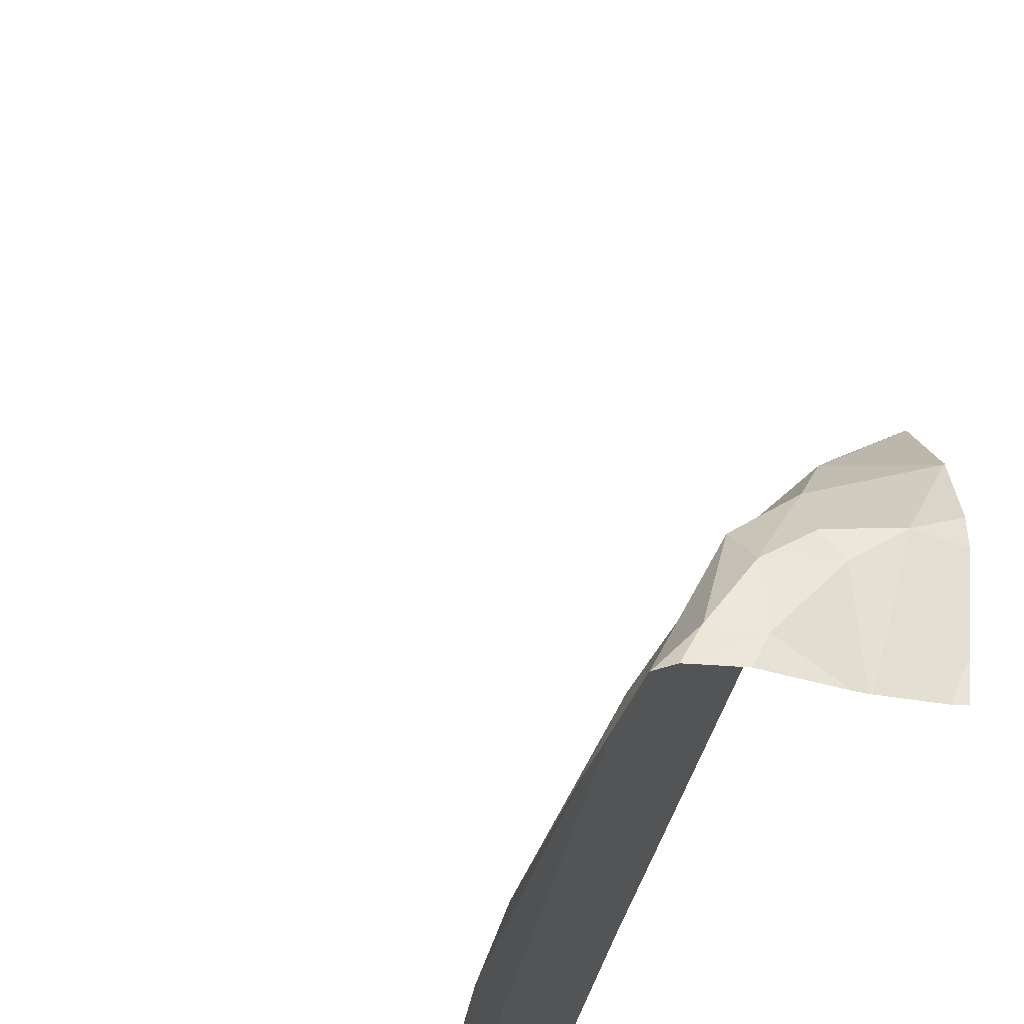
<metadata>
{"format":"obj","ext":"obj","renderer":"f3d","projection":"perspective","resolution":1024,"background":"white","views":[{"elev":-31.3,"azim":159.9,"up":"+Y"}]}
</metadata>
<code>
v -127.3 201.5 499.3
v -126.7 201.5 498.9
v -126.6 201.5 499.2
v -127.4 200.8 490.8
v -127.5 200.7 490.8
v -126.6 201.5 499.2
v -127.1 200.8 483.2
v -126.7 200.7 483.2
v -126.6 201.5 486.4
v -126.6 201.5 486.4
v -127.2 200.6 483.2
v -126.6 201.5 499.2
v -126.6 201 496.9
v -127.3 201.5 483.2
v -126.7 201.5 498.7
v -126.6 201.5 499.2
v -126.8 201.5 499.3
v -127.4 200.8 490.8
v -127.3 200.7 490.8
v -127.2 200.9 490.9
v -127.2 200.7 490.9
v -127.2 200.7 490.8
v -126.7 201.5 498.9
v -127.2 200.8 490.8
v -126.6 201.5 483.2
v -126.6 201.5 499
v -126.8 201.5 483.2
v -127.4 200.7 489.2
v -126.6 201.5 499.1
v -127.2 201.5 499.3
v -126.6 201.3 497
v -126.8 200.6 483.2
v -127.1 200.6 483.2
v -126.6 200.7 496.8
v -127.2 200.7 497.1
v -127.2 200.8 497.1
v -127.1 200.7 497.1
v -126.6 200.8 497
v -127.2 200.6 483.2
v -126.6 200.7 497.1
v -127.4 200.7 497.1
v -127.5 201.5 499.4
v -127.1 201.5 499.3
v -126.7 201.5 498.7
v -126.8 201.5 499.3
v -127.4 200.6 490.8
v -127.2 200.6 490.8
v -126.8 201.5 499.3
v -127.2 200.6 497.1
v -127.1 200.6 497
v -127.1 200.8 497.1
v -127.5 200.8 497.2
v -126.9 201.5 499.3
v -127 200.8 497.1
v -126.9 200.6 497
v -127.3 200.6 483.2
v -126.6 200.6 497.1
v -126.6 200.8 496.9
v -126.6 200.7 496.8
v -126.6 200.7 496.9
v -127 201.5 499.3
v -126.8 200.8 497.1
v -127 201.5 499.3
v -127.5 200.6 489.3
v -127.4 200.6 490.8
v -127.4 200.6 490.8
v -126.6 200.8 497.1
v -126.7 200.8 497.1
v -127.4 200.6 490.8
v -127.5 200.6 490.8
v -126.6 201.3 497
v -127.2 201.5 499.3
v -127.1 200.6 490.8
v -127 200.9 488.3
v -127.4 201.5 499.3
v -126.6 201.5 486.5
v -127.3 201.5 499.3
v -127.4 201.5 499.3
v -127.2 200.8 491.3
v -127.3 200.7 492.3
v -127.2 201.1 497.2
v -127.3 201.2 497.2
v -127.1 201.1 497.2
v -127.3 200.8 490.8
v -127.3 200.9 490.9
v -126.6 201 496.9
v -127.4 201.1 491.2
v -127.4 201.1 491
v -127.3 201.2 483.2
v -127.3 201.4 483.2
v -127.1 201.4 483.2
v -126.6 200.8 496.9
v -126.8 201.1 483.2
v -126.6 201.1 496.9
v -126.6 200.7 497.1
v -127.1 200.6 490.8
v -126.6 200.7 497.1
v -127.3 200.9 491
v -127.5 201 490.9
v -126.6 201.2 496.9
v -127.4 201 490.9
v -126.6 200.7 496.9
v -126.6 200.6 497.1
v -126.6 200.9 496.9
v -126.6 201.1 496.9
v -127.1 200.6 490.8
v -126.6 201.5 499.2
v -126.6 200.7 483.2
v -127.5 201.2 499.3
v -127.5 201.2 498.8
v -127.3 201.2 499
v -127.4 201.2 498.7
v -126.6 201 496.9
v -126.6 200.9 496.9
v -127.3 201.3 498.6
v -127.2 201.3 498.3
v -127.4 201.3 498.3
v -126.6 201.5 483.2
v -127.4 201.1 497.2
v -127.2 200.9 497.1
v -127.2 200.8 497.1
v -127.2 200.9 497.1
v -127.5 201.1 499.2
v -127.3 201.2 499.2
v -127.5 201.1 499.2
v -127.2 201.3 499.2
v -127.1 201.2 499.2
v -127.3 201.2 499.2
v -127.4 201.1 499.2
v -127.4 201.1 499.2
v -127.3 201.2 499.2
v -127.5 201.2 499.3
v -126.6 200.7 496.8
v -126.6 201.5 499.1
v -127.1 201.3 499.1
v -127 201.3 499.2
v -126.8 201.5 499
v -127 201.3 499.2
v -126.9 201.4 499.2
v -126.8 201.1 496.9
v -126.7 201.1 496.9
v -126.8 201.1 497.1
v -127.2 201 497.2
v -127.3 201.2 497.2
v -127.3 200.9 497.2
v -126.6 200.9 496.9
v -126.7 200.9 497
v -126.9 201 497.1
v -126.8 201 497.2
v -126.8 200.9 497.1
v -126.7 200.9 497.2
v -127 201.4 497.5
v -126.9 201.5 497.4
v -126.9 201.4 497.3
v -126.9 201.3 497.3
v -126.9 201.2 497.2
v -127 201.2 497.2
v -127 201.2 497.2
v -126.7 201 496.9
v -127.3 201.3 498.2
v -126.7 201 497.2
v -126.6 200.8 497.1
v -126.6 200.8 496.8
v -126.7 201 496.9
v -126.6 201 496.9
v -127.1 200.6 490.8
v -127.5 201.2 499
v -126.8 201.5 497.9
v -127 201.4 497.9
v -126.8 201.5 498
v -127.1 201.4 497.4
v -127.1 201.4 497.5
v -127 201.4 497.4
v -126.6 200.6 497.1
v -127.5 200.6 497.1
v -126.9 201.3 497.3
v -126.9 201.4 497.3
v -127.5 201.2 497.3
v -127.5 201.2 497.4
v -127.4 201.3 497.3
v -127.4 201.3 497.3
v -127.3 201.3 497.3
v -127 201.4 497.4
v -126.9 201.4 497.3
v -127.1 201.4 497.3
v -126.7 201.5 498.6
v -126.7 201.5 498.7
v -127.1 200.6 497
v -127.2 200.6 497.1
v -126.8 201.5 498.9
v -126.7 201.5 499
v -126.7 201.5 499.1
v -126.6 201.5 499.2
v -127.2 200.6 497.1
v -126.9 200.6 497
v -127.4 200.6 497.1
v -126.6 201.5 499.2
v -126.7 201.4 499.2
v -126.8 201.4 499.2
v -127.3 201.3 497.3
v -127.3 201.3 497.4
v -127.2 201.3 497.4
v -126.7 200.9 497.2
v -127.5 201.2 498.1
v -126.6 201.5 499.2
v -127.3 201.3 499.2
v -127.3 201.3 499.3
v -126.6 200.8 483.2
v -127.2 201.5 483.2
v -126.6 201.5 497
v -127.1 201 497.2
v -127.4 201.2 497.2
v -127.5 201.2 497.3
v -127.3 200.8 497.1
v -127.3 200.9 497.2
v -127.1 201.3 497.2
v -127.2 201.3 497.3
v -127.2 201.4 497.3
v -127 201 497.2
v -127.4 201.2 497.3
v -127.4 201.3 497.7
v -127.2 201.3 497.7
v -127.4 201.3 497.6
v -127 201.2 497.2
v -127.1 201.4 498.2
v -127.2 201.3 498
v -127.5 201.2 498.7
v -127.2 201.3 498.8
v -126.6 200.7 496.9
v -127.5 201.2 497.6
v -127.3 201.3 498.7
v -127.3 201.3 497.9
v -127.1 201.4 497.8
v -126.7 201.5 498
v -127.1 201.4 497.3
v -126.7 200.6 497
v -127.2 201.4 497.3
v -127.5 201.2 497.3
v -127.1 201.4 497.3
v -126.6 201.1 483.2
v -126.6 200.7 496.8
v -126.7 201.5 498.1
v -126.6 200.6 483.2
v -126.7 201.5 498.6
v -127.1 201.3 499.2
v -127.1 201.3 499.2
v -127.2 201.3 499.1
v -127.1 201.3 499.2
v -127.3 201.4 499.3
v -127.2 201.5 499.3
v -126.9 201.4 499.3
v -126.7 201.5 498.8
v -126.7 201.1 496.9
v -126.7 201.2 497
v -126.8 201.2 497.2
v -126.8 201.2 497.2
v -126.9 201.4 497.1
v -126.8 201.3 497.1
v -126.8 201.2 497.2
v -126.9 201.5 497.3
v -127.1 201.4 498.8
v -127.1 201.4 499
v -127 201.4 497.7
v -126.9 201.1 497.2
v -127.4 200.6 489.3
v -126.8 201.3 497
v -126.8 201.2 497
v -126.7 200.9 496.9
v -126.6 200.9 496.9
v -126.8 201.2 497.2
v -127.1 201.4 497.3
v -126.9 201.4 497.3
v -126.8 201 497.2
v -126.8 201.3 497
v -127.2 200.6 497.1
v -127.1 200.6 497.1
v -126.8 201.3 497
v -126.6 200.9 496.9
v -126.7 201.4 497
v -126.8 201.5 497.1
v -126.9 201.5 497.1
v -126.6 201.3 497
v -126.8 201.3 497
v -126.8 201.2 497
v -126.6 200.7 496.9
v -126.7 201.5 498.9
v -126.8 201.5 498.2
v -127 201.4 498.2
v -126.9 201.5 498.4
v -127 200.6 497
v -126.7 201.4 499.2
v -126.8 201.5 499.3
v -126.9 201.4 498.9
v -127 201.4 498.6
v -126.8 201.5 498.6
v -127.5 200.6 497.1
v -126.8 201.4 499.2
v -126.7 200.6 497
v -126.8 201.4 499.2
v -127 201.5 499.3
v -126.6 200.7 496.9
v -127.3 201.5 499.3
v -127.4 201.5 499.3
v -127.4 201.4 499.3
v -127.1 201.4 498.6
v -126.9 201.4 498.6
v -127.1 201.4 498.4
v -126.8 201.5 498.3
v -126.7 201.5 497.7
v -126.9 201.5 497.2
v -126.8 201.5 497.1
v -126.9 201.4 497.2
v -126.9 201.5 497.3
v -126.7 201.5 497.5
v -126.8 201.5 497.2
v -127 201.4 498.5
v -126.7 201.5 497
v -126.7 200.6 497
v -126.9 201.4 487.3
v -126.9 200.6 497
v -126.6 200.7 497
v -126.6 200.7 496.8
v -126.9 200.6 497
v -126.6 200.7 497.1
v -127.1 200.6 497
v -127.5 200.8 490.8
v -127.5 200.7 490.8
v -127.5 200.7 490.8
v -127.3 201.5 483.2
v -127.5 200.6 483.2
v -127.5 200.6 490.8
v -126.6 201.5 486.3
v -127.5 200.7 489.4
v -126.6 201.5 499.3
v -127.5 200.6 497.1
v -126.6 201.5 499.3
v -127.5 200.8 497.2
v -127.5 200.8 497.2
v -126.9 201.5 499.3
v -127.5 200.6 497.1
v -126.7 201.5 498.8
v -127.5 200.6 493.3
v -127.5 200.8 492.8
v -127.5 200.8 492.6
v -127.5 201.2 491.3
v -127.5 201.2 491.2
v -127.5 201.2 483.2
v -127.5 201.2 483.2
v -127.5 201 483.2
v -127.5 201.2 483.2
v -127.5 200.7 483.2
v -127.5 201 483.2
v -127.5 200.9 490.8
v -127.5 201 490.9
v -127.5 201 490.9
v -127.5 201.2 491
v -127.5 201 490.9
v -127.5 201 490.9
v -127.5 201.2 491.6
v -127.5 201.2 491.3
v -127.5 201.2 499.3
v -127.5 201.2 499.3
v -127.5 201.1 497.2
v -127.5 201.2 497.2
v -127.5 201.1 499.2
v -127.5 201.1 499.2
v -127.5 201.2 498.2
v -127.5 201.2 498.4
v -127.5 201.2 499.3
v -127.5 201.2 499.3
v -127.5 200.9 497.2
v -127.5 201.1 497.2
v -127.5 201.2 497.3
v -127.5 200.9 497.2
v -127.5 201.2 498.8
v -127.5 201.2 498.7
v -127.5 201.2 498.9
v -127.5 201.2 499
v -127.5 201.2 498.7
v -127.5 201.2 498.6
v -127.5 201.2 497.3
v -127.5 201.2 497.3
v -127.5 201.2 497.3
v -127.5 201.2 497.3
v -127.5 201.2 498
v -127.5 201.2 498.1
v -127.5 201.2 497.6
v -127.5 201.2 497.6
v -127.5 201.2 497.4
v -127.5 201.2 497.6
v -127.5 201.2 499.3
v -127.5 201.3 499.3
v -127.5 201.2 499.3
v -127.5 201.1 499.2
v -127.5 201.1 499.2
v -127.5 201.1 499.2
v -127.5 201.1 499
v -127.5 201.1 499.1
v -127.5 201.3 499.3
v -127.5 201.5 499.3
v -127.5 201.4 499.3
v -127.5 201.3 499.3
v -127.5 201.5 499.3
v -127.5 201.4 499.3
v -127.5 201.2 491
v -127.5 201.2 491.1
v -127.5 201 489.2
v -127.5 200.8 489.3
v -127.5 201 492.1
v -127.5 201.2 488.9
v -127.5 201.2 497.7
v -126.6 201.5 499.3
v -126.6 201.3 486.7
v -126.6 201.1 487
v -126.6 200.8 487.5
v -126.6 200.8 487.4
v -126.6 201.4 486.5
v -126.6 201.4 483.2
v -126.6 201.5 486.4
v -126.6 200.9 487.4
v -126.7 200.6 497
v -127.1 200.6 497
v -127 200.6 497
v -127.5 200.6 493.4
v -127.3 200.6 489.1
v -127.3 200.6 489
v -126.9 200.6 488.3
v -126.6 200.6 483.2
v -127.4 200.6 492.9
v -127.1 200.6 491.1
v -126.8 200.6 488.1
v -127.1 200.6 491.5
v -127.1 200.6 491.1
v -127.2 200.6 491.7
v -127.3 200.6 492.3
v -127.3 200.6 492.4
v -126.6 200.6 497.1
v -126.7 200.6 487.9
v -126.6 200.6 483.2
v -127.4 200.6 483.2
v -127.5 200.6 483.2
v -127.5 200.6 490.8
v -127.5 200.6 490.8
v -127.5 200.6 489.5
v -127.5 200.6 489.5
v -127.5 200.6 497.1
v -127.5 200.6 493.5
v -127.5 200.6 493.3
v -126.6 200.6 497.1
v -126.7 201.5 498.1
v -126.7 201.5 498.4
v -126.7 201.5 498.3
v -126.7 201.5 498.2
v -126.7 201.5 497.3
v -126.7 201.5 497.3
v -126.7 201.5 498
v -126.7 201.5 497.5
v -126.7 201.5 497.7
v -126.7 201.5 497.9
v -126.7 201.5 497.3
v -126.7 201.5 497.2
v -126.7 201.5 497.2
v -126.6 201.5 497
v -126.6 201.5 497
v -126.7 201.5 497
v -126.7 201.5 497.1
v -126.8 201.5 497.1
v -126.8 201.5 497.1
v -126.7 201.5 497.1
v -126.8 201.5 486.8
v -127.1 201.5 487.7
v -127.1 201.5 483.2
v -127 201.5 483.2
v -126.8 201.5 483.2
v -126.7 201.5 483.2
v -126.7 201.5 497.6
v -126.6 201.5 486.5
v -126.7 201.5 498.3
v -127 201.5 487.3
v -126.7 201.5 499.3
v -126.6 201.5 497
v -126.6 201.5 499
v -127.4 201.5 483.2
v -127.4 201.5 483.2
v -126.7 201.5 498.7
v -126.6 201.5 499
v -126.6 201.5 499
v -126.6 201.5 499
v -126.6 201.5 497
v -126.6 201.5 483.2
v -127.5 201.5 499.4
v -127.5 201.5 488.4
v -127.3 201.5 488
v -127.5 201.5 483.2
v -127.5 201.5 488.5
f 5 4 326
f 32 7 33
f 440 330 441
f 33 11 39
f 19 18 65
f 21 20 22
f 65 4 66
f 459 234 458
f 22 20 24
f 70 331 442
f 458 309 314
f 66 5 69
f 24 19 22
f 21 22 96
f 457 314 454
f 73 19 166
f 456 234 459
f 430 21 106
f 36 35 37
f 38 40 95
f 437 57 318
f 455 313 315
f 37 50 51
f 436 80 435
f 37 51 36
f 37 35 49
f 276 49 275
f 50 37 276
f 55 54 290
f 454 314 313
f 189 41 196
f 41 52 337
f 429 343 80
f 59 58 60
f 58 38 60
f 298 55 320
f 453 287 450
f 452 308 478
f 57 40 236
f 451 186 308
f 60 38 324
f 428 8 32
f 427 74 431
f 59 60 285
f 241 59 133
f 95 57 97
f 40 38 67
f 68 62 298
f 55 62 54
f 450 287 242
f 236 68 421
f 51 50 422
f 290 51 423
f 242 234 456
f 72 250 30
f 426 74 427
f 75 303 1
f 18 19 24
f 78 303 75
f 41 49 35
f 426 28 74
f 77 250 72
f 79 21 430
f 80 79 434
f 429 80 436
f 1 302 250
f 82 81 83
f 4 18 84
f 85 84 24
f 88 87 345
f 90 89 91
f 348 347 483
f 329 91 209
f 89 93 91
f 7 8 93
f 435 80 434
f 93 89 7
f 434 79 432
f 89 90 347
f 11 89 349
f 93 8 208
f 24 84 18
f 98 87 88
f 84 85 4
f 353 99 354
f 355 101 356
f 433 79 430
f 30 246 43
f 99 4 85
f 101 99 85
f 101 85 98
f 63 300 61
f 432 79 433
f 431 74 415
f 20 85 24
f 11 7 89
f 111 110 112
f 116 115 117
f 121 120 122
f 124 123 125
f 127 126 128
f 130 129 131
f 109 130 132
f 43 246 300
f 136 135 137
f 138 136 139
f 141 140 142
f 119 143 144
f 119 145 143
f 120 121 36
f 58 146 147
f 149 148 150
f 151 149 150
f 153 152 154
f 156 155 157
f 158 156 157
f 141 147 159
f 160 116 117
f 36 51 120
f 147 161 162
f 59 34 163
f 165 164 159
f 425 28 426
f 111 167 110
f 169 168 170
f 172 171 173
f 424 342 448
f 155 176 177
f 179 178 180
f 182 181 82
f 184 183 185
f 15 186 244
f 286 190 23
f 26 192 487
f 197 193 205
f 193 197 198
f 199 193 198
f 201 200 202
f 161 151 203
f 367 117 368
f 126 206 207
f 420 319 414
f 42 400 303
f 371 145 372
f 36 121 35
f 145 52 41
f 211 122 120
f 119 212 213
f 364 213 373
f 41 35 214
f 215 214 122
f 145 215 122
f 214 121 122
f 171 172 202
f 35 121 214
f 214 215 41
f 217 216 218
f 54 219 211
f 215 145 41
f 145 119 363
f 213 212 220
f 222 221 223
f 82 144 81
f 122 143 145
f 122 211 143
f 143 211 81
f 143 81 144
f 211 83 81
f 144 212 119
f 158 157 224
f 212 144 181
f 226 225 160
f 227 110 375
f 226 160 204
f 228 111 112
f 377 167 378
f 110 227 112
f 117 204 160
f 112 227 115
f 117 115 227
f 230 223 221
f 228 231 115
f 226 232 233
f 234 170 168
f 201 202 222
f 216 235 218
f 178 213 220
f 181 182 180
f 237 200 217
f 217 200 182
f 182 82 217
f 217 218 237
f 200 201 180
f 82 181 144
f 180 220 181
f 178 220 180
f 373 238 381
f 238 178 382
f 223 201 222
f 181 220 212
f 180 182 200
f 232 204 221
f 201 179 180
f 239 202 237
f 230 221 204
f 201 223 179
f 218 235 237
f 423 51 422
f 389 230 390
f 232 226 204
f 233 232 222
f 111 124 167
f 27 418 475
f 361 132 391
f 10 417 477
f 245 138 246
f 422 50 325
f 395 130 396
f 366 123 395
f 378 124 397
f 128 124 111
f 129 130 123
f 207 131 126
f 131 132 130
f 130 109 393
f 397 125 398
f 124 129 123
f 135 111 228
f 416 74 319
f 111 247 128
f 129 124 131
f 247 248 128
f 128 131 124
f 127 245 246
f 132 131 207
f 250 249 126
f 126 249 206
f 128 126 131
f 246 126 127
f 249 207 206
f 128 248 127
f 135 248 247
f 392 207 399
f 127 248 245
f 139 251 138
f 23 252 2
f 253 164 254
f 245 248 136
f 136 138 245
f 137 190 191
f 256 255 156
f 258 257 259
f 154 260 153
f 228 261 262
f 155 255 259
f 259 257 176
f 233 222 263
f 158 264 156
f 264 149 156
f 61 300 339
f 68 203 150
f 163 146 58
f 421 68 298
f 266 140 267
f 67 162 68
f 67 38 162
f 58 59 163
f 268 147 146
f 269 268 146
f 203 68 162
f 161 203 162
f 40 67 68
f 62 68 150
f 54 211 51
f 62 150 148
f 83 224 217
f 148 219 54
f 256 156 149
f 51 211 120
f 224 157 216
f 54 62 148
f 266 270 142
f 264 219 148
f 271 185 235
f 141 142 147
f 149 264 148
f 217 82 83
f 271 235 216
f 157 155 272
f 216 217 224
f 156 255 155
f 270 255 256
f 149 273 256
f 273 142 256
f 151 161 273
f 151 273 149
f 147 142 161
f 161 142 273
f 203 151 150
f 266 258 259
f 142 140 266
f 274 258 266
f 339 292 53
f 105 164 94
f 277 274 266
f 38 58 147
f 147 162 38
f 269 146 278
f 174 57 437
f 278 165 269
f 94 165 13
f 104 278 92
f 140 254 267
f 141 253 140
f 278 163 34
f 278 146 163
f 278 34 322
f 279 274 277
f 274 280 281
f 268 165 159
f 165 268 269
f 254 282 267
f 147 268 159
f 164 253 159
f 141 159 253
f 283 277 266
f 266 267 284
f 283 284 267
f 283 266 284
f 254 140 253
f 282 283 267
f 288 287 289
f 318 57 236
f 48 291 45
f 294 293 261
f 187 190 295
f 2 187 341
f 293 190 262
f 139 136 137
f 199 137 192
f 192 137 191
f 192 193 199
f 297 291 292
f 236 40 68
f 291 197 12
f 53 292 48
f 199 139 137
f 325 50 188
f 341 187 44
f 291 297 198
f 297 199 198
f 139 199 297
f 299 292 251
f 139 299 251
f 297 299 139
f 299 297 292
f 291 6 17
f 291 198 197
f 300 292 339
f 323 55 195
f 43 300 63
f 1 250 77
f 302 303 304
f 249 302 304
f 249 304 207
f 431 415 438
f 300 251 292
f 115 305 228
f 246 138 251
f 135 228 262
f 250 302 249
f 246 251 300
f 246 250 126
f 262 190 137
f 135 262 137
f 294 306 293
f 250 246 30
f 303 302 1
f 307 116 288
f 42 303 78
f 320 55 323
f 399 304 402
f 225 288 116
f 116 160 225
f 171 239 173
f 183 173 239
f 271 157 272
f 271 216 157
f 239 237 235
f 183 239 185
f 239 235 185
f 172 222 202
f 239 171 202
f 172 152 263
f 237 202 200
f 263 222 172
f 307 115 116
f 294 305 307
f 287 170 234
f 287 234 242
f 451 308 452
f 309 169 152
f 185 271 184
f 260 177 310
f 279 280 274
f 152 153 309
f 271 272 184
f 311 310 312
f 313 153 260
f 184 154 183
f 454 313 455
f 314 153 313
f 169 263 152
f 154 184 260
f 310 311 315
f 313 260 310
f 152 173 183
f 152 183 154
f 177 260 184
f 313 310 315
f 312 310 177
f 272 155 177
f 177 184 272
f 288 225 226
f 169 170 226
f 170 287 288
f 316 294 307
f 306 294 316
f 186 295 306
f 234 309 458
f 234 168 309
f 455 315 460
f 274 281 312
f 210 282 31
f 311 312 281
f 312 177 176
f 176 257 312
f 317 279 464
f 282 279 283
f 279 277 283
f 279 282 463
f 280 311 281
f 280 317 466
f 311 280 467
f 462 311 468
f 76 319 470
f 415 74 416
f 414 319 413
f 417 413 76
f 45 291 17
f 359 80 409
f 298 62 55
f 319 74 492
f 112 231 228
f 473 93 474
f 93 240 27
f 195 55 290
f 20 21 98
f 356 88 405
f 101 98 88
f 79 87 98
f 20 98 85
f 74 28 407
f 290 54 51
f 232 221 222
f 368 227 380
f 259 270 266
f 219 158 224
f 153 314 309
f 186 316 289
f 306 295 293
f 17 412 480
f 223 230 179
f 230 204 385
f 211 219 83
f 112 115 231
f 224 83 219
f 219 264 158
f 190 293 295
f 238 213 178
f 384 179 389
f 48 292 291
f 3 197 107
f 135 247 111
f 136 248 135
f 261 305 294
f 115 307 305
f 190 187 252
f 259 255 270
f 282 254 100
f 176 155 259
f 256 142 270
f 295 186 187
f 309 168 169
f 261 228 305
f 261 293 262
f 304 303 403
f 233 169 226
f 170 288 226
f 289 308 186
f 287 308 289
f 306 316 186
f 152 172 173
f 257 258 274
f 458 314 476
f 289 316 288
f 233 263 169
f 316 307 288
f 308 287 453
f 312 257 274
f 280 279 317
f 188 50 276
f 345 79 360
f 79 98 21
f 416 319 420
f 275 49 194
f 6 291 12
f 12 197 3
f 326 4 353
f 327 5 326
f 44 187 485
f 328 5 327
f 276 37 49
f 2 252 187
f 16 193 29
f 330 11 351
f 296 41 175
f 331 5 328
f 333 28 64
f 29 193 134
f 27 240 418
f 335 41 340
f 175 335 446
f 337 52 338
f 196 41 296
f 338 52 374
f 340 41 337
f 26 193 192
f 25 118 490
f 194 49 189
f 342 343 429
f 31 282 71
f 344 80 343
f 71 282 100
f 189 49 41
f 345 87 79
f 346 88 345
f 92 278 322
f 347 90 14
f 23 190 252
f 349 89 350
f 13 165 86
f 94 164 165
f 350 89 347
f 175 41 335
f 351 11 352
f 265 28 425
f 352 11 349
f 353 4 99
f 100 254 105
f 105 254 164
f 354 99 357
f 355 99 101
f 104 165 278
f 356 101 88
f 357 99 358
f 64 28 265
f 358 99 355
f 86 165 113
f 359 79 80
f 360 79 359
f 286 191 190
f 107 197 205
f 361 109 132
f 362 109 361
f 205 193 16
f 363 119 364
f 166 19 47
f 244 186 451
f 364 119 213
f 365 125 366
f 134 193 26
f 487 191 488
f 366 125 123
f 367 204 117
f 106 21 96
f 463 210 481
f 368 117 227
f 73 22 19
f 369 109 362
f 370 109 369
f 371 52 145
f 113 165 114
f 372 145 363
f 114 165 104
f 373 213 238
f 374 52 371
f 418 118 25
f 375 110 377
f 376 227 375
f 96 22 73
f 377 110 167
f 15 187 186
f 378 167 124
f 240 93 208
f 379 227 376
f 380 227 379
f 208 8 108
f 69 5 70
f 381 238 383
f 10 419 417
f 382 178 384
f 383 238 382
f 70 5 331
f 384 178 179
f 385 204 386
f 9 419 10
f 108 8 243
f 386 204 367
f 387 230 388
f 243 8 428
f 47 19 46
f 388 230 411
f 389 179 230
f 66 4 5
f 133 59 285
f 390 230 387
f 391 132 392
f 229 60 301
f 392 132 207
f 393 109 370
f 209 91 472
f 394 125 365
f 285 60 229
f 395 123 130
f 46 19 65
f 301 60 102
f 396 130 393
f 65 18 4
f 397 124 125
f 398 125 394
f 399 207 304
f 56 11 440
f 102 60 321
f 321 60 324
f 401 304 404
f 402 304 401
f 329 90 91
f 403 303 400
f 14 90 329
f 97 57 103
f 404 304 403
f 405 88 406
f 103 57 174
f 39 11 56
f 406 88 346
f 407 28 408
f 33 7 11
f 324 38 95
f 408 28 333
f 95 40 57
f 409 80 344
f 492 410 495
f 332 419 9
f 322 34 241
f 410 74 407
f 241 34 59
f 32 8 7
f 411 230 385
f 439 243 428
f 440 11 330
f 17 6 412
f 334 412 336
f 442 331 443
f 444 333 64
f 445 333 444
f 76 413 319
f 447 342 424
f 448 342 429
f 449 103 174
f 460 315 461
f 461 315 462
f 462 315 311
f 463 282 210
f 464 279 463
f 465 317 464
f 466 317 469
f 467 280 466
f 468 311 467
f 469 317 465
f 470 319 479
f 471 319 493
f 472 91 473
f 473 91 93
f 474 93 27
f 475 418 25
f 476 314 457
f 477 417 76
f 478 308 453
f 479 319 471
f 480 412 334
f 481 210 489
f 482 191 286
f 483 347 14
f 484 348 483
f 485 187 15
f 486 134 26
f 487 192 191
f 488 191 482
f 491 400 42
f 492 74 410
f 493 319 492
f 494 348 484

</code>
